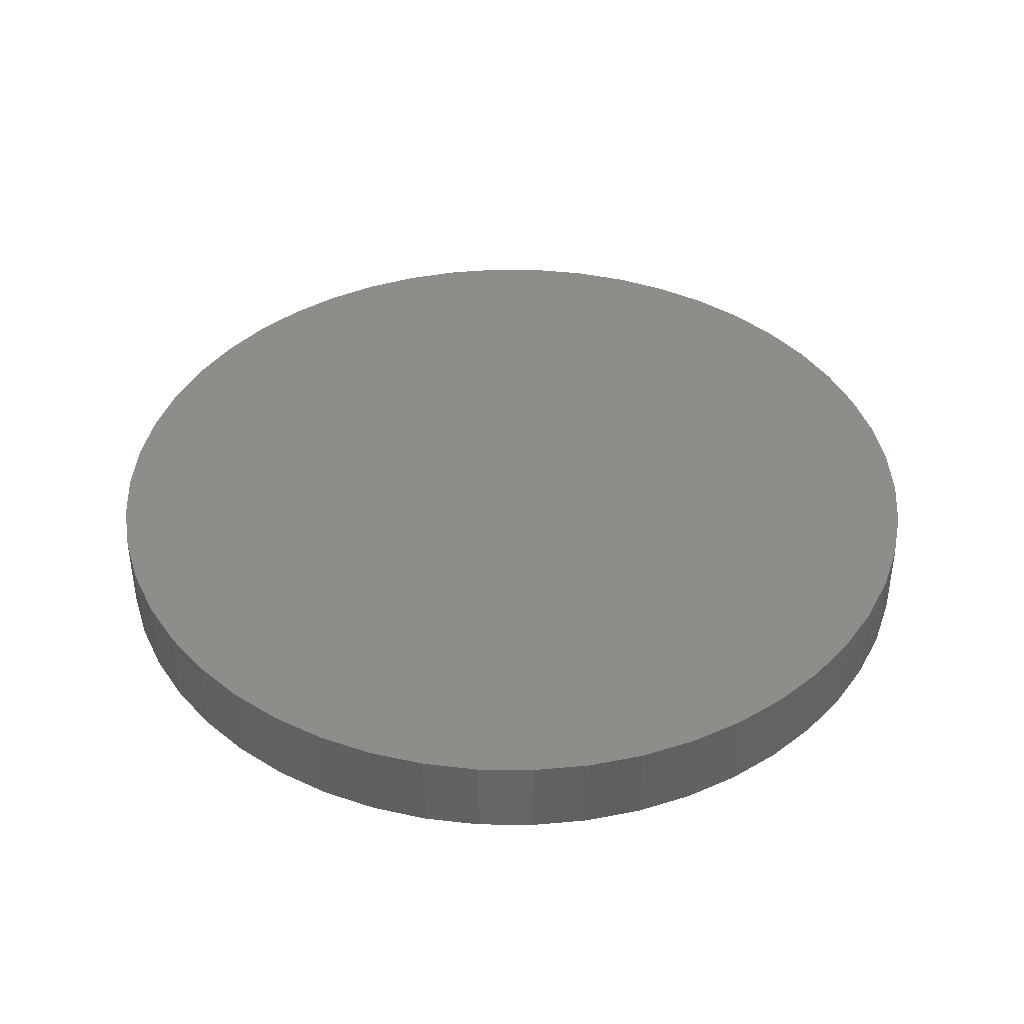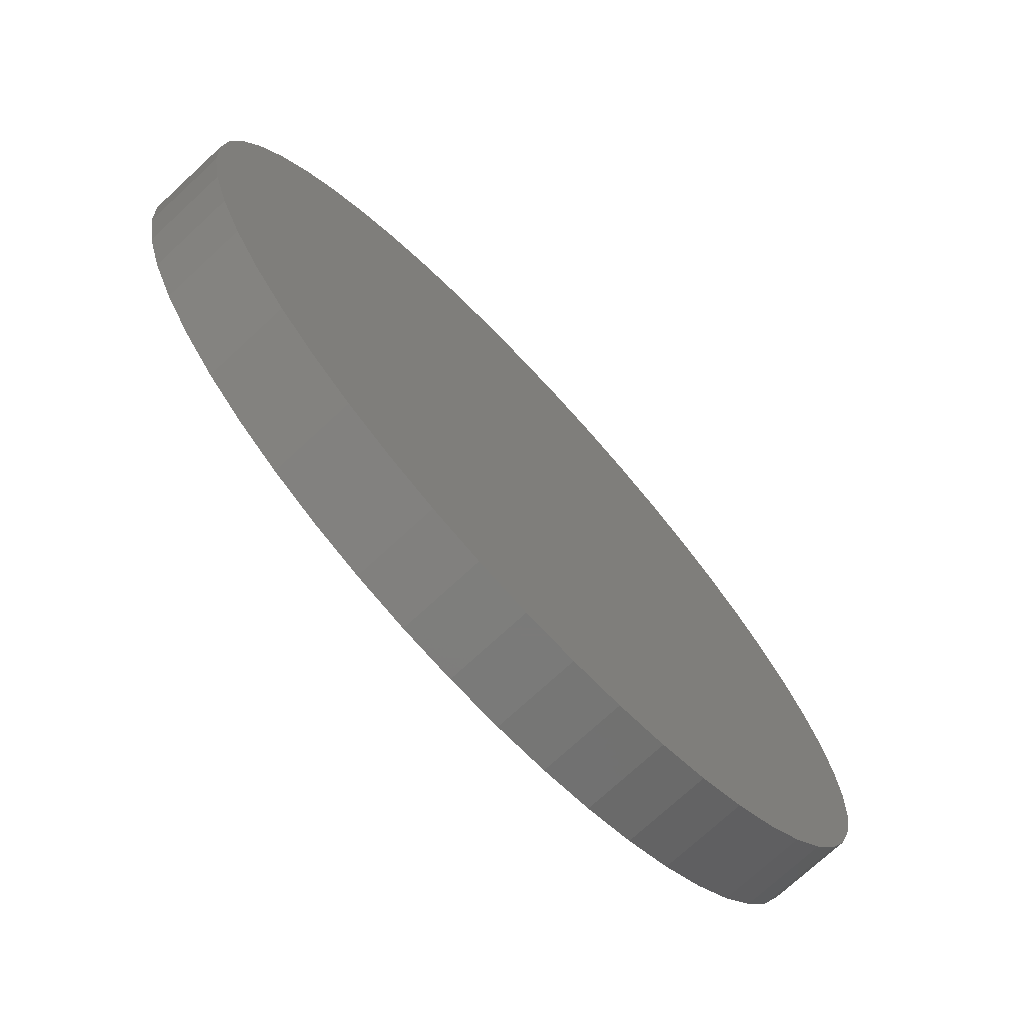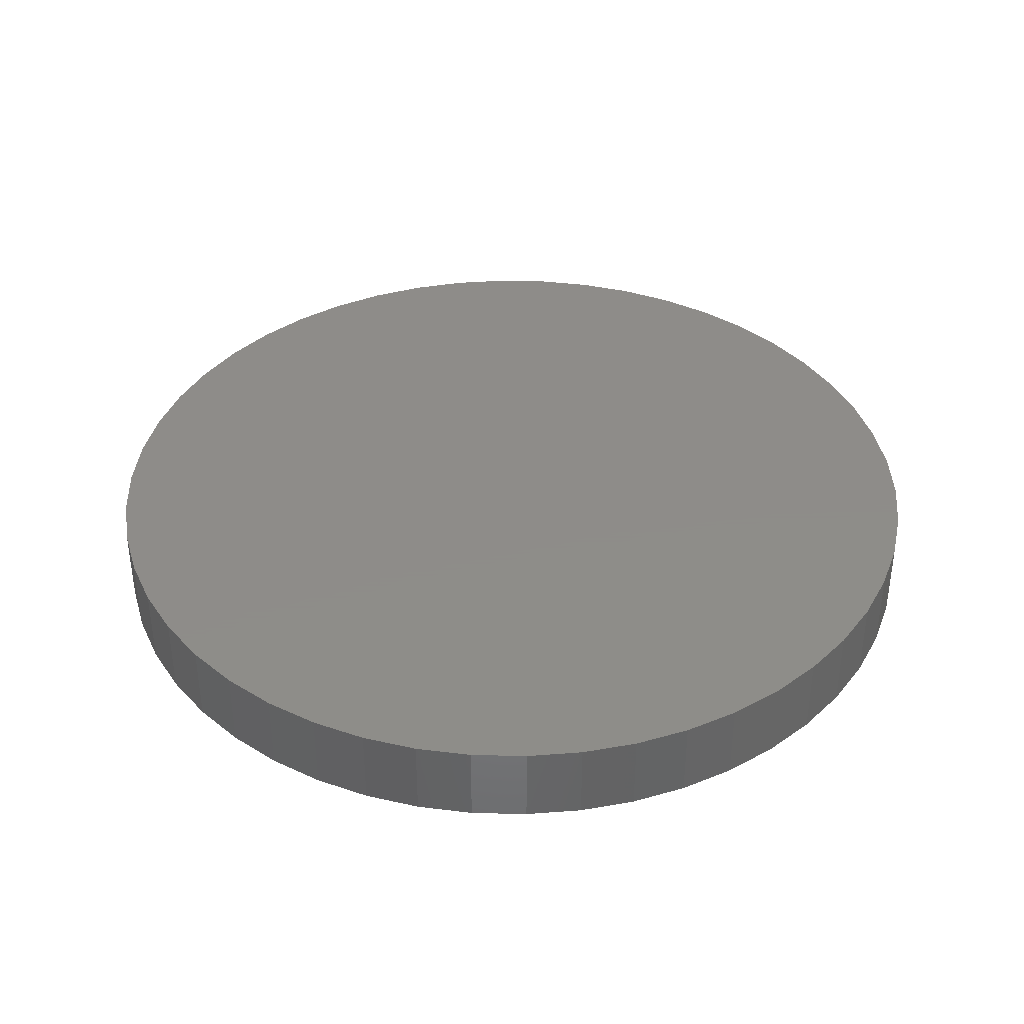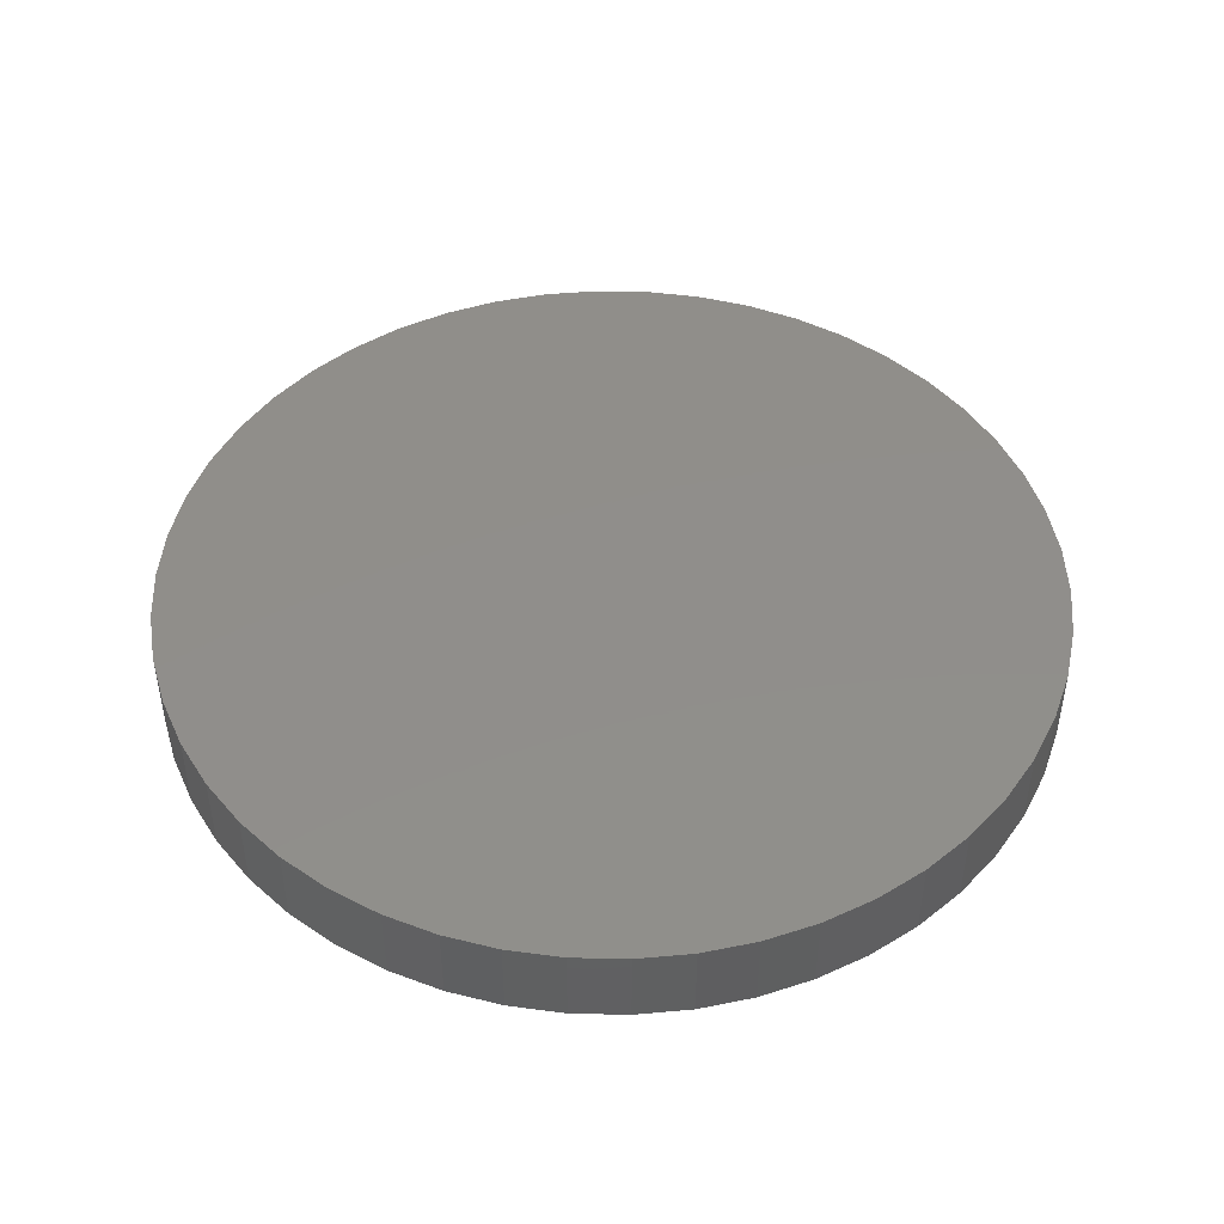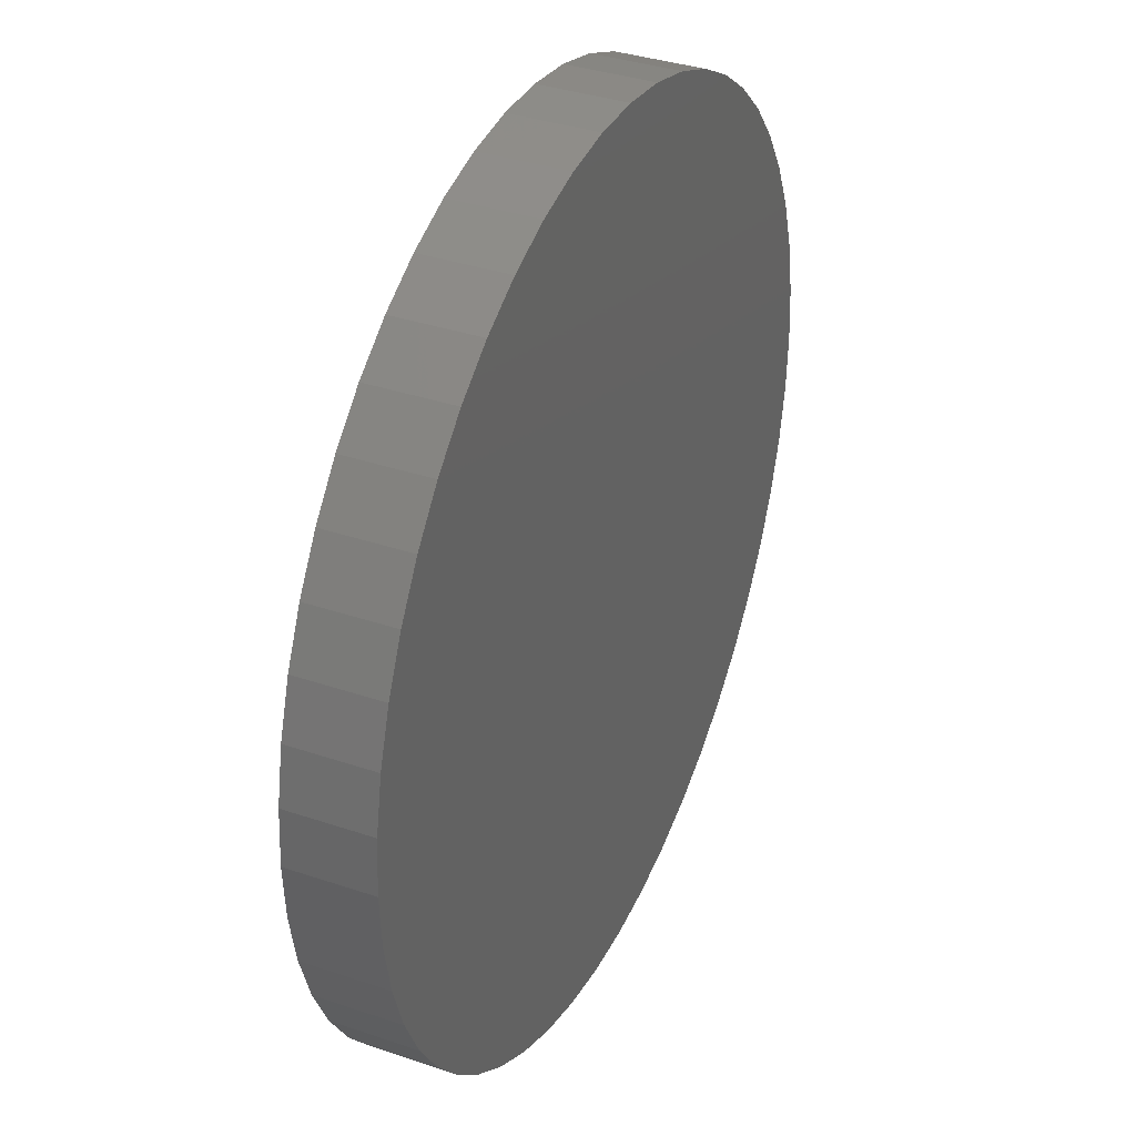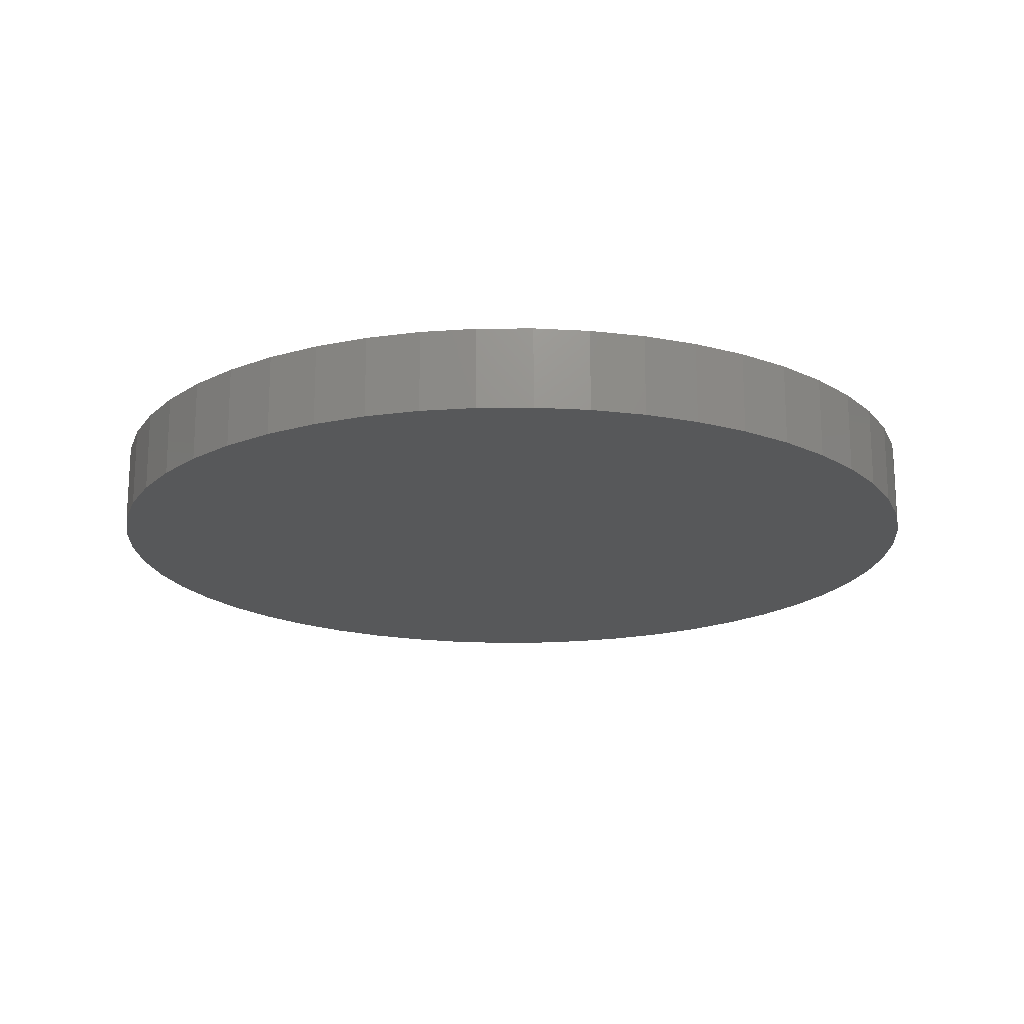
<metadata>
{"format":"stl","ext":"stl","renderer":"f3d","projection":"perspective","resolution":1024,"background":"white","views":[{"elev":40.7,"azim":80.0,"up":"+Z"},{"elev":-73.4,"azim":-47.2,"up":"+Y"},{"elev":38.3,"azim":-106.3,"up":"+Z"},{"elev":46.6,"azim":116.6,"up":"+Z"},{"elev":35.8,"azim":-66.0,"up":"+Y"},{"elev":-18.4,"azim":36.9,"up":"+Z"}]}
</metadata>
<code>
# stl→obj: 100 verts, 196 faces
v 5.35 0 0.5
v 5.308 0.6705 -0.5
v 5.308 0.6705 0.5
v 5.35 0 -0.5
v -5.35 0 -0.5
v -5.308 0.6705 0.5
v -5.308 0.6705 -0.5
v -5.35 0 0.5
v 0.3359 5.339 -0.5
v -0.3359 5.339 0.5
v 0.3359 5.339 0.5
v -0.3359 5.339 -0.5
v 5.308 -0.6705 0.5
v 5.182 1.33 0.5
v 5.182 -1.33 0.5
v 4.974 1.969 0.5
v 4.974 -1.969 0.5
v 4.688 2.577 0.5
v 4.688 -2.577 0.5
v 4.328 3.145 0.5
v 4.328 -3.145 0.5
v 3.9 3.662 0.5
v 3.9 -3.662 0.5
v 3.41 4.122 0.5
v 3.41 -4.122 0.5
v 2.867 4.517 0.5
v 2.867 -4.517 0.5
v 2.278 4.841 0.5
v 2.278 -4.841 0.5
v 1.653 5.088 0.5
v 1.653 -5.088 0.5
v 1.002 5.255 0.5
v 1.002 -5.255 0.5
v 0.3359 -5.339 0.5
v -0.3359 -5.339 0.5
v -1.002 5.255 0.5
v -1.002 -5.255 0.5
v -1.653 5.088 0.5
v -1.653 -5.088 0.5
v -2.278 4.841 0.5
v -2.278 -4.841 0.5
v -2.867 4.517 0.5
v -2.867 -4.517 0.5
v -3.41 4.122 0.5
v -3.41 -4.122 0.5
v -3.9 3.662 0.5
v -3.9 -3.662 0.5
v -4.328 3.145 0.5
v -4.328 -3.145 0.5
v -4.688 2.577 0.5
v -4.688 -2.577 0.5
v -4.974 1.969 0.5
v -4.974 -1.969 0.5
v -5.182 1.33 0.5
v -5.182 -1.33 0.5
v -5.308 -0.6705 0.5
v 3.9 3.662 -0.5
v 3.41 4.122 -0.5
v 5.308 -0.6705 -0.5
v 5.182 -1.33 -0.5
v 5.182 1.33 -0.5
v 4.974 -1.969 -0.5
v 4.974 1.969 -0.5
v 4.688 -2.577 -0.5
v 4.688 2.577 -0.5
v 4.328 -3.145 -0.5
v 4.328 3.145 -0.5
v 3.9 -3.662 -0.5
v 3.41 -4.122 -0.5
v 2.867 -4.517 -0.5
v 2.867 4.517 -0.5
v 2.278 -4.841 -0.5
v 2.278 4.841 -0.5
v 1.653 -5.088 -0.5
v 1.653 5.088 -0.5
v 1.002 -5.255 -0.5
v 1.002 5.255 -0.5
v 0.3359 -5.339 -0.5
v -0.3359 -5.339 -0.5
v -1.002 -5.255 -0.5
v -1.002 5.255 -0.5
v -1.653 -5.088 -0.5
v -1.653 5.088 -0.5
v -2.278 -4.841 -0.5
v -2.278 4.841 -0.5
v -2.867 -4.517 -0.5
v -2.867 4.517 -0.5
v -3.41 -4.122 -0.5
v -3.41 4.122 -0.5
v -3.9 -3.662 -0.5
v -3.9 3.662 -0.5
v -4.328 -3.145 -0.5
v -4.328 3.145 -0.5
v -4.688 -2.577 -0.5
v -4.688 2.577 -0.5
v -4.974 -1.969 -0.5
v -4.974 1.969 -0.5
v -5.182 -1.33 -0.5
v -5.182 1.33 -0.5
v -5.308 -0.6705 -0.5
f 1 2 3
f 2 1 4
f 5 6 7
f 6 5 8
f 9 10 11
f 10 9 12
f 3 13 1
f 14 13 3
f 14 15 13
f 16 15 14
f 16 17 15
f 18 17 16
f 18 19 17
f 20 19 18
f 20 21 19
f 22 21 20
f 22 23 21
f 24 23 22
f 24 25 23
f 26 25 24
f 26 27 25
f 28 27 26
f 28 29 27
f 30 29 28
f 30 31 29
f 32 31 30
f 32 33 31
f 11 33 32
f 11 34 33
f 10 34 11
f 10 35 34
f 36 35 10
f 36 37 35
f 38 37 36
f 38 39 37
f 40 39 38
f 40 41 39
f 42 41 40
f 42 43 41
f 44 43 42
f 44 45 43
f 46 45 44
f 46 47 45
f 48 47 46
f 48 49 47
f 50 49 48
f 50 51 49
f 52 51 50
f 52 53 51
f 54 53 52
f 54 55 53
f 6 55 54
f 6 56 55
f 56 6 8
f 57 24 22
f 24 57 58
f 59 2 4
f 60 2 59
f 60 61 2
f 62 61 60
f 62 63 61
f 64 63 62
f 64 65 63
f 66 65 64
f 66 67 65
f 68 67 66
f 68 57 67
f 69 57 68
f 69 58 57
f 70 58 69
f 70 71 58
f 72 71 70
f 72 73 71
f 74 73 72
f 74 75 73
f 76 75 74
f 76 77 75
f 78 77 76
f 78 9 77
f 79 9 78
f 79 12 9
f 80 12 79
f 80 81 12
f 82 81 80
f 82 83 81
f 84 83 82
f 84 85 83
f 86 85 84
f 86 87 85
f 88 87 86
f 88 89 87
f 90 89 88
f 90 91 89
f 92 91 90
f 92 93 91
f 94 93 92
f 94 95 93
f 96 95 94
f 96 97 95
f 98 97 96
f 98 99 97
f 100 99 98
f 100 7 99
f 7 100 5
f 89 46 44
f 46 89 91
f 83 40 38
f 40 83 85
f 16 65 18
f 65 16 63
f 75 32 30
f 32 75 77
f 71 28 26
f 28 71 73
f 97 50 95
f 50 97 52
f 93 46 91
f 46 93 48
f 12 36 10
f 36 12 81
f 15 59 13
f 59 15 60
f 14 63 16
f 63 14 61
f 3 61 14
f 61 3 2
f 18 67 20
f 67 18 65
f 73 30 28
f 30 73 75
f 58 26 24
f 26 58 71
f 99 52 97
f 52 99 54
f 85 42 40
f 42 85 87
f 13 4 1
f 4 13 59
f 90 45 47
f 45 90 88
f 94 53 96
f 53 94 51
f 100 8 5
f 8 100 56
f 79 34 35
f 34 79 78
f 72 27 29
f 27 72 70
f 19 62 17
f 62 19 64
f 23 66 21
f 66 23 68
f 20 57 22
f 57 20 67
f 77 11 32
f 11 77 9
f 95 48 93
f 48 95 50
f 7 54 99
f 54 7 6
f 87 44 42
f 44 87 89
f 81 38 36
f 38 81 83
f 84 39 41
f 39 84 82
f 90 49 92
f 49 90 47
f 96 55 98
f 55 96 53
f 69 23 25
f 23 69 68
f 74 29 31
f 29 74 72
f 76 31 33
f 31 76 74
f 78 33 34
f 33 78 76
f 21 64 19
f 64 21 66
f 17 60 15
f 60 17 62
f 80 35 37
f 35 80 79
f 86 41 43
f 41 86 84
f 98 56 100
f 56 98 55
f 70 25 27
f 25 70 69
f 88 43 45
f 43 88 86
f 82 37 39
f 37 82 80
f 92 51 94
f 51 92 49

</code>
